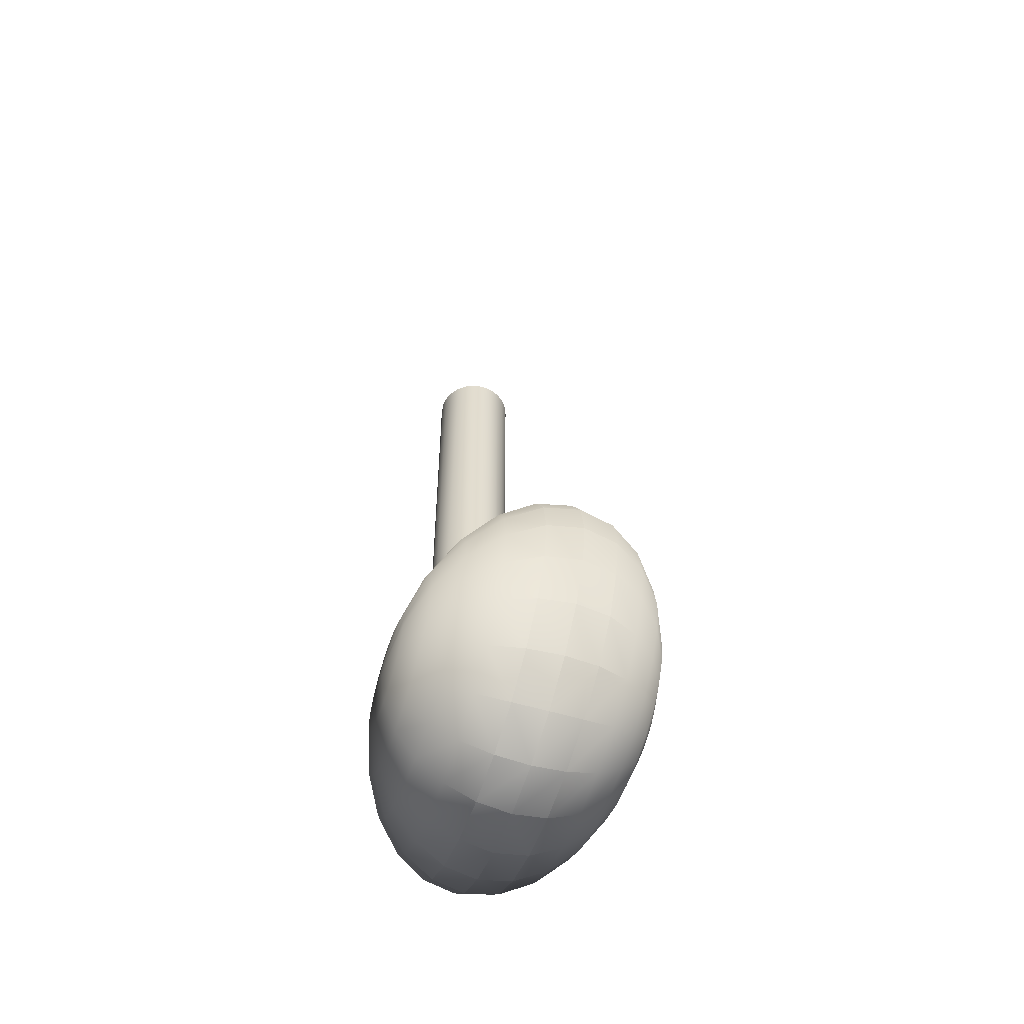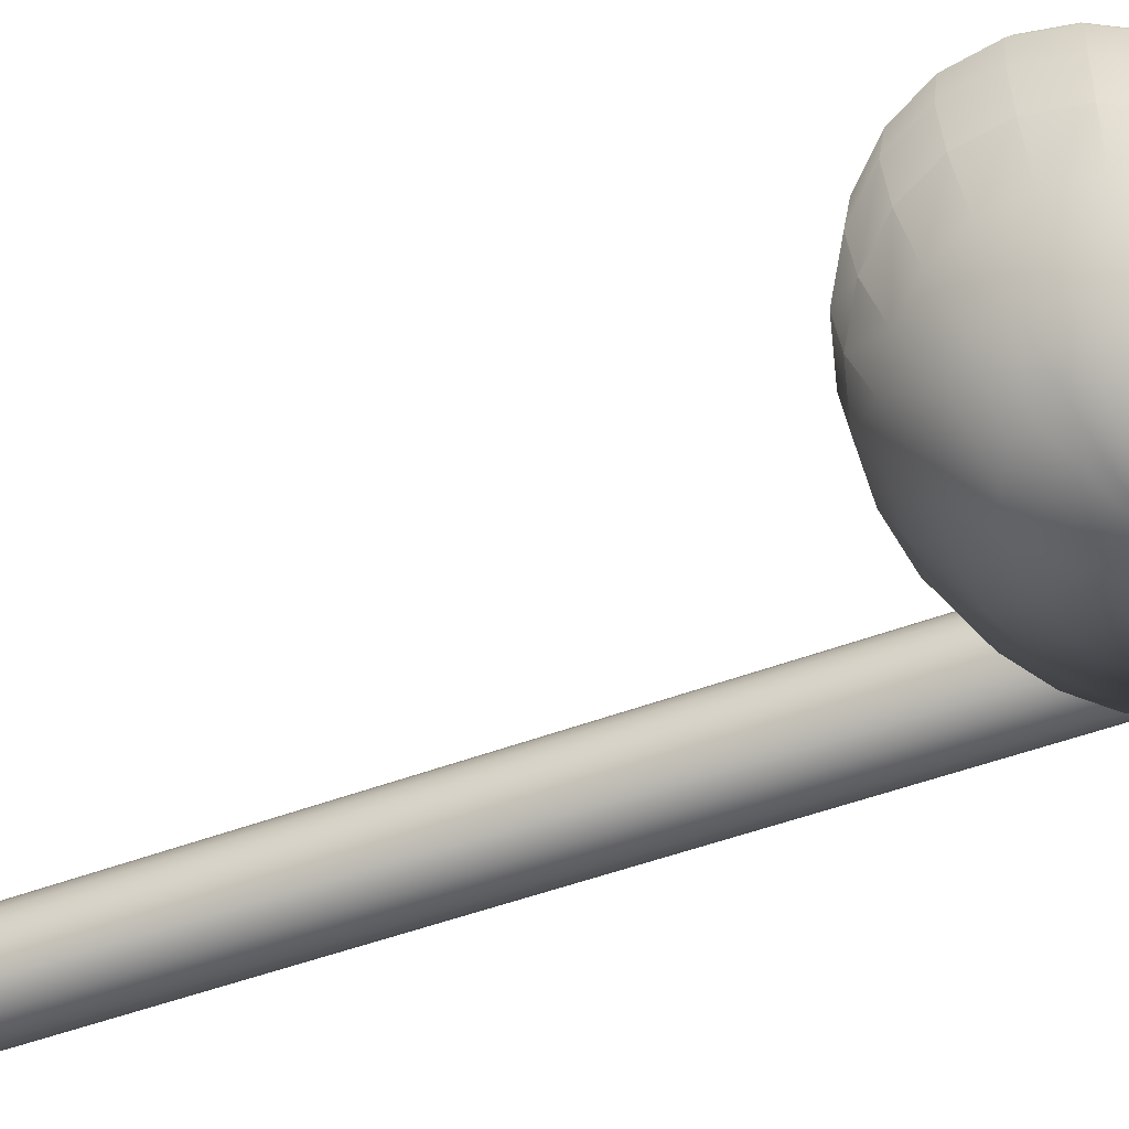
<metadata>
{"format":"obj","ext":"obj","renderer":"f3d","projection":"perspective","resolution":1024,"background":"white","views":[{"elev":-55.4,"azim":-107.5,"up":"+Y"},{"elev":-48.3,"azim":-67.1,"up":"+Z"}]}
</metadata>
<code>
g sphere_full_0
v -0.07016 0.4351 0.2898
v -0.1287 0.506 0.2598
v -0.03632 0.4449 0.2898
v -0.06661 0.524 0.2598
v -0.003813 0.36 0.3
v -0.007365 0.3589 0.3
v -0.09923 0.4195 0.2898
v -0.01042 0.3573 0.3
v -0.1215 0.3991 0.2898
v -0.01276 0.3552 0.3
v -0.1355 0.3754 0.2898
v -0.01423 0.3527 0.3
v -0.01473 0.35 0.3
v -0.1403 0.35 0.2898
v 2.166e-15 0.35 0.2988
v -0.2486 0.3966 0.2598
v -0.2229 0.4401 0.2598
v -0.3457 0.4148 0.2121
v -0.3579 0.35 0.2121
v -0.4202 0.4288 0.15
v -0.435 0.35 0.15
v -0.467 0.4376 0.07765
v -0.4835 0.35 0.07765
v -0.2574 0.35 0.2598
v -0.1355 0.3246 0.2898
v -0.2486 0.3034 0.2598
v -0.3457 0.2852 0.2121
v -0.3099 0.4753 0.2121
v -0.4202 0.2712 0.15
v -0.3767 0.5022 0.15
v -0.3076 0.5653 0.15
v -0.2531 0.5271 0.2121
v -0.4187 0.5192 0.07765
v -0.2229 0.2599 0.2598
v -0.3099 0.2247 0.2121
v -0.182 0.2226 0.2598
v -0.2531 0.1729 0.2121
v -0.1287 0.194 0.2598
v -0.1789 0.1331 0.2121
v -0.06661 0.176 0.2598
v -0.09262 0.108 0.2121
v -0.1126 0.05588 0.15
v -0.2175 0.0863 0.15
v -0.1251 0.02311 0.07765
v -0.2417 0.05692 0.07765
v 2.166e-15 0.04551 0.15
v 2.166e-15 0.01157 0.07765
v 2.166e-15 0.09949 0.2121
v 2.166e-15 0.1698 0.2598
v 2.166e-15 0.2518 0.2898
v -0.03632 0.2551 0.2898
v 0.09262 0.108 0.2121
v 0.06661 0.176 0.2598
v 2.166e-15 0.3397 0.3
v 0.03632 0.2551 0.2898
v 0.003813 0.34 0.3
v -0.003813 0.34 0.3
v -0.007365 0.3411 0.3
v -0.01042 0.3427 0.3
v -0.09923 0.2805 0.2898
v -0.07016 0.2649 0.2898
v -0.01276 0.3448 0.3
v 0.007365 0.3411 0.3
v -0.1215 0.3009 0.2898
v -0.01423 0.3473 0.3
v 0.01042 0.3427 0.3
v 0.09923 0.2805 0.2898
v 0.07016 0.2649 0.2898
v 0.182 0.2226 0.2598
v 0.1287 0.194 0.2598
v 0.2531 0.1729 0.2121
v 0.1789 0.1331 0.2121
v 0.1126 0.05588 0.15
v 0.1251 0.02311 0.07765
v 0.2175 0.0863 0.15
v 0.2417 0.05692 0.07765
v 0.3076 0.1347 0.15
v 0.3419 0.1107 0.07765
v 0.3099 0.2247 0.2121
v 0.3767 0.1978 0.15
v 0.3457 0.2852 0.2121
v 0.4202 0.2712 0.15
v 0.3579 0.35 0.2121
v 0.435 0.35 0.15
v 0.2486 0.3034 0.2598
v 0.2574 0.35 0.2598
v 0.4187 0.1808 0.07765
v 0.467 0.2624 0.07765
v 0.1355 0.3246 0.2898
v 0.1215 0.3009 0.2898
v 0.01276 0.3448 0.3
v 0.01423 0.3473 0.3
v 0.2229 0.2599 0.2598
v 0.1403 0.35 0.2898
v 0.01473 0.35 0.3
v 0.4835 0.35 0.07765
v 0.1355 0.3754 0.2898
v 0.01423 0.3527 0.3
v 0.01276 0.3552 0.3
v 0.1215 0.3991 0.2898
v 0.01042 0.3573 0.3
v 0.09923 0.4195 0.2898
v 0.007365 0.3589 0.3
v 0.003813 0.36 0.3
v 2.888e-15 0.3603 0.3
v 0.03632 0.4449 0.2898
v 2.888e-15 0.4482 0.2898
v 0.06661 0.524 0.2598
v 2.527e-15 0.5302 0.2598
v 0.07016 0.4351 0.2898
v 0.182 0.4774 0.2598
v 0.1287 0.506 0.2598
v 0.2531 0.5271 0.2121
v 0.1789 0.5669 0.2121
v 0.2175 0.6137 0.15
v 0.3076 0.5653 0.15
v 0.09262 0.592 0.2121
v 0.2417 0.6431 0.07765
v 0.3419 0.5893 0.07765
v 0.1126 0.6441 0.15
v 0.1251 0.6769 0.07765
v 2.527e-15 0.6545 0.15
v 2.527e-15 0.6884 0.07765
v 2.527e-15 0.6005 0.2121
v -0.1126 0.6441 0.15
v -0.09262 0.592 0.2121
v -0.1251 0.6769 0.07765
v -0.1789 0.5669 0.2121
v -0.2175 0.6137 0.15
v -0.2417 0.6431 0.07765
v -0.3419 0.5893 0.07765
v -0.182 0.4774 0.2598
v -0.007365 0.3589 -0.3
v 2.166e-15 0.35 -0.2988
v -0.003813 0.36 -0.3
v -0.07016 0.4351 -0.2898
v -0.03632 0.4449 -0.2898
v 2.888e-15 0.3603 -0.3
v 0.003813 0.36 -0.3
v 0.03632 0.4449 -0.2898
v 0.07016 0.4351 -0.2898
v 0.007365 0.3589 -0.3
v 0.01042 0.3573 -0.3
v 2.888e-15 0.4482 -0.2898
v 0.06661 0.524 -0.2598
v 2.527e-15 0.5302 -0.2598
v -0.06661 0.524 -0.2598
v 0.1287 0.506 -0.2598
v 0.182 0.4774 -0.2598
v 0.09923 0.4195 -0.2898
v 0.09262 0.592 -0.2121
v 2.527e-15 0.6005 -0.2121
v 2.527e-15 0.6545 -0.15
v -0.09262 0.592 -0.2121
v -0.1126 0.6441 -0.15
v -0.1789 0.5669 -0.2121
v -0.2175 0.6137 -0.15
v -0.2531 0.5271 -0.2121
v -0.3076 0.5653 -0.15
v -0.2417 0.6431 -0.07765
v -0.3419 0.5893 -0.07765
v -0.3767 0.5022 -0.15
v -0.3099 0.4753 -0.2121
v -0.4202 0.4288 -0.15
v -0.3457 0.4148 -0.2121
v -0.467 0.4376 -0.07765
v -0.4187 0.5192 -0.07765
v -0.435 0.35 -0.15
v -0.4835 0.35 -0.07765
v -0.3579 0.35 -0.2121
v -0.4202 0.2712 -0.15
v -0.3457 0.2852 -0.2121
v -0.2486 0.3034 -0.2598
v -0.2574 0.35 -0.2598
v -0.1355 0.3246 -0.2898
v -0.1403 0.35 -0.2898
v -0.2486 0.3966 -0.2598
v -0.1355 0.3754 -0.2898
v -0.01473 0.35 -0.3
v -0.01423 0.3527 -0.3
v -0.01276 0.3552 -0.3
v -0.1215 0.3991 -0.2898
v -0.01423 0.3473 -0.3
v -0.01276 0.3448 -0.3
v -0.1215 0.3009 -0.2898
v -0.01042 0.3573 -0.3
v -0.09923 0.4195 -0.2898
v -0.2229 0.2599 -0.2598
v -0.3099 0.2247 -0.2121
v -0.182 0.2226 -0.2598
v -0.2531 0.1729 -0.2121
v -0.09923 0.2805 -0.2898
v -0.3767 0.1978 -0.15
v -0.3076 0.1347 -0.15
v -0.2175 0.0863 -0.15
v -0.1789 0.1331 -0.2121
v -0.3419 0.1107 -0.07765
v -0.4187 0.1808 -0.07765
v -0.1126 0.05588 -0.15
v -0.1251 0.02311 -0.07765
v -0.2417 0.05692 -0.07765
v -0.09262 0.108 -0.2121
v -0.06661 0.176 -0.2598
v 2.166e-15 0.1698 -0.2598
v 2.166e-15 0.09949 -0.2121
v 0.09262 0.108 -0.2121
v 2.166e-15 0.04551 -0.15
v 2.166e-15 0.01157 -0.07765
v 0.1126 0.05588 -0.15
v 0.1251 0.02311 -0.07765
v 0.06661 0.176 -0.2598
v 2.166e-15 0.2518 -0.2898
v 0.03632 0.2551 -0.2898
v -0.03632 0.2551 -0.2898
v 2.166e-15 0.3397 -0.3
v -0.003813 0.34 -0.3
v -0.007365 0.3411 -0.3
v -0.01042 0.3427 -0.3
v -0.07016 0.2649 -0.2898
v -0.1287 0.194 -0.2598
v 0.003813 0.34 -0.3
v 0.07016 0.2649 -0.2898
v 0.007365 0.3411 -0.3
v 0.1287 0.194 -0.2598
v 0.01042 0.3427 -0.3
v 0.1789 0.1331 -0.2121
v 0.01276 0.3448 -0.3
v 0.1215 0.3009 -0.2898
v 0.09923 0.2805 -0.2898
v 0.2229 0.2599 -0.2598
v 0.182 0.2226 -0.2598
v 0.1355 0.3246 -0.2898
v 0.01423 0.3473 -0.3
v 0.01473 0.35 -0.3
v 0.1403 0.35 -0.2898
v 0.2574 0.35 -0.2598
v 0.2486 0.3034 -0.2598
v 0.3457 0.2852 -0.2121
v 0.3099 0.2247 -0.2121
v 0.2531 0.1729 -0.2121
v 0.3579 0.35 -0.2121
v 0.435 0.35 -0.15
v 0.4202 0.2712 -0.15
v 0.4835 0.35 -0.07765
v 0.467 0.2624 -0.07765
v 0.3767 0.1978 -0.15
v 0.4187 0.1808 -0.07765
v 0.3076 0.1347 -0.15
v 0.3419 0.1107 -0.07765
v 0.2175 0.0863 -0.15
v 0.2417 0.05692 -0.07765
v 2.527e-15 0.7 8.663e-16
v -0.1294 0.6881 8.663e-16
v -0.25 0.6531 8.663e-16
v -0.433 0.525 8.663e-16
v -0.3536 0.5975 8.663e-16
v -0.182 0.4774 -0.2598
v -0.1287 0.506 -0.2598
v -0.2229 0.4401 -0.2598
v 0.01423 0.3527 -0.3
v 0.01276 0.3552 -0.3
v 0.1215 0.3991 -0.2898
v 0.2229 0.4401 -0.2598
v 0.2486 0.3966 -0.2598
v 0.1355 0.3754 -0.2898
v 0.3457 0.4148 -0.2121
v 0.4202 0.4288 -0.15
v 0.467 0.4376 -0.07765
v 0.3767 0.5022 -0.15
v 0.4187 0.5192 -0.07765
v 0.3099 0.4753 -0.2121
v 0.3076 0.5653 -0.15
v 0.2531 0.5271 -0.2121
v 0.2175 0.6137 -0.15
v 0.1789 0.5669 -0.2121
v 0.1126 0.6441 -0.15
v 0.1251 0.6769 -0.07765
v 0.2417 0.6431 -0.07765
v 2.527e-15 0.6884 -0.07765
v 0.3419 0.5893 -0.07765
v -0.1251 0.6769 -0.07765
v -0.5 0.35 8.663e-16
v -0.483 0.4406 8.663e-16
v -0.467 0.2624 -0.07765
v -0.1294 0.01193 8.663e-16
v -0.25 0.04689 8.663e-16
v 0.25 0.04689 8.663e-16
v 0.1294 0.01193 8.663e-16
v -0.433 0.175 8.663e-16
v -0.483 0.2594 8.663e-16
v -0.4187 0.1808 0.07765
v -0.467 0.2624 0.07765
v -0.3767 0.1978 0.15
v -0.3076 0.1347 0.15
v -0.3419 0.1107 0.07765
v 2.166e-15 0 8.663e-16
v -0.3536 0.1025 8.663e-16
v 0.25 0.6531 8.663e-16
v 0.1294 0.6881 8.663e-16
v 0.433 0.175 8.663e-16
v 0.3536 0.1025 8.663e-16
v 0.5 0.35 8.663e-16
v 0.483 0.2594 8.663e-16
v 0.3536 0.5975 8.663e-16
v 0.483 0.4406 8.663e-16
v 0.467 0.4376 0.07765
v 0.2229 0.4401 0.2598
v 0.3099 0.4753 0.2121
v 0.3767 0.5022 0.15
v 0.4202 0.4288 0.15
v 0.3457 0.4148 0.2121
v 0.4187 0.5192 0.07765
v 0.2486 0.3966 0.2598
v 0.433 0.525 8.663e-16
f 3 2 1
f 2 3 4
f 1 5 3
f 5 1 6
f 7 6 1
f 6 7 8
f 9 8 7
f 8 9 10
f 11 10 9
f 10 11 12
f 11 13 12
f 13 11 14
f 6 8 15
f 12 13 15
f 10 12 15
f 5 6 15
f 8 10 15
f 9 16 11
f 16 9 17
f 7 17 9
f 17 18 16
f 19 16 18
f 20 19 18
f 19 20 21
f 22 21 20
f 21 22 23
f 16 19 24
f 11 24 14
f 24 11 16
f 24 25 14
f 25 24 26
f 19 26 24
f 26 19 27
f 21 27 19
f 18 17 28
f 27 21 29
f 18 30 20
f 30 18 28
f 28 31 30
f 31 28 32
f 33 20 30
f 20 33 22
f 27 34 26
f 34 27 35
f 29 35 27
f 35 36 34
f 36 35 37
f 37 38 36
f 38 37 39
f 39 40 38
f 40 39 41
f 39 42 41
f 42 39 43
f 37 43 39
f 43 44 42
f 44 43 45
f 46 41 42
f 42 47 46
f 47 42 44
f 41 46 48
f 49 41 48
f 41 49 40
f 50 40 49
f 40 50 51
f 51 38 40
f 52 49 48
f 46 52 48
f 49 52 53
f 53 50 49
f 54 51 50
f 55 54 50
f 50 53 55
f 54 55 56
f 15 54 56
f 15 57 54
f 51 54 57
f 15 58 57
f 15 59 58
f 60 58 59
f 58 60 61
f 57 61 51
f 61 57 58
f 15 62 59
f 15 56 63
f 59 64 60
f 64 59 62
f 62 25 64
f 25 62 65
f 15 65 62
f 26 64 25
f 64 26 34
f 34 60 64
f 60 34 36
f 36 61 60
f 61 36 38
f 13 65 15
f 65 14 25
f 14 65 13
f 38 51 61
f 15 63 66
f 63 67 66
f 67 63 68
f 68 69 67
f 69 68 70
f 70 71 69
f 71 70 72
f 53 72 70
f 72 53 52
f 70 55 53
f 55 70 68
f 73 72 52
f 52 46 73
f 47 73 46
f 73 47 74
f 72 73 75
f 75 71 72
f 74 75 73
f 75 74 76
f 71 75 77
f 76 77 75
f 77 76 78
f 77 79 71
f 79 77 80
f 80 81 79
f 81 80 82
f 82 83 81
f 83 82 84
f 83 85 81
f 85 83 86
f 87 82 80
f 82 87 88
f 86 89 85
f 90 85 89
f 89 91 90
f 91 89 92
f 85 90 93
f 81 93 79
f 93 81 85
f 94 92 89
f 89 86 94
f 92 94 95
f 15 92 95
f 15 91 92
f 88 84 82
f 84 88 96
f 67 93 90
f 93 67 69
f 15 66 91
f 90 66 67
f 66 90 91
f 69 79 93
f 79 69 71
f 97 95 94
f 95 97 98
f 98 15 95
f 99 15 98
f 97 99 98
f 99 97 100
f 100 101 99
f 101 15 99
f 101 100 102
f 102 103 101
f 103 15 101
f 104 15 103
f 105 15 104
f 106 105 104
f 105 106 107
f 108 107 106
f 107 108 109
f 3 105 107
f 105 3 5
f 105 5 15
f 110 104 103
f 104 110 106
f 103 102 110
f 111 110 102
f 110 111 112
f 112 106 110
f 106 112 108
f 113 112 111
f 112 113 114
f 114 108 112
f 113 115 114
f 115 113 116
f 108 114 117
f 117 109 108
f 116 118 115
f 118 116 119
f 120 114 115
f 114 120 117
f 115 121 120
f 121 115 118
f 122 117 120
f 120 123 122
f 123 120 121
f 117 122 124
f 125 124 122
f 124 125 126
f 122 127 125
f 127 122 123
f 109 117 124
f 126 109 124
f 125 128 126
f 128 4 126
f 109 126 4
f 4 128 2
f 128 125 129
f 129 32 128
f 32 2 128
f 32 129 31
f 130 31 129
f 31 130 131
f 4 107 109
f 107 4 3
f 127 129 125
f 129 127 130
f 2 32 132
f 28 132 32
f 132 28 17
f 17 7 132
f 1 132 7
f 132 1 2
f 131 30 31
f 30 131 33
f 135 134 133
f 136 135 133
f 135 136 137
f 138 134 135
f 137 138 135
f 138 139 134
f 138 140 139
f 141 139 140
f 139 141 142
f 139 142 134
f 142 143 134
f 140 138 144
f 138 137 144
f 144 145 140
f 145 144 146
f 147 144 137
f 144 147 146
f 140 148 141
f 148 140 145
f 149 141 148
f 141 149 150
f 142 150 143
f 150 142 141
f 146 151 145
f 151 146 152
f 153 151 152
f 154 153 152
f 154 146 147
f 146 154 152
f 153 154 155
f 156 155 154
f 147 156 154
f 155 156 157
f 158 157 156
f 157 158 159
f 159 160 157
f 160 159 161
f 158 162 159
f 162 158 163
f 163 164 162
f 164 163 165
f 166 162 164
f 162 166 167
f 165 168 164
f 169 164 168
f 164 169 166
f 168 165 170
f 170 171 168
f 171 170 172
f 170 173 172
f 173 170 174
f 165 174 170
f 174 175 173
f 175 174 176
f 177 176 174
f 174 165 177
f 176 177 178
f 178 179 176
f 179 178 180
f 178 181 180
f 181 178 182
f 177 182 178
f 181 134 180
f 180 134 179
f 179 134 183
f 176 183 175
f 183 176 179
f 184 175 183
f 134 184 183
f 175 184 185
f 185 173 175
f 182 186 181
f 186 134 181
f 186 182 187
f 173 185 188
f 188 172 173
f 172 188 189
f 190 189 188
f 189 190 191
f 188 192 190
f 192 188 185
f 193 172 189
f 172 193 171
f 194 189 191
f 189 194 193
f 191 195 194
f 195 191 196
f 197 193 194
f 193 197 198
f 196 199 195
f 200 195 199
f 195 200 201
f 199 196 202
f 196 203 202
f 204 202 203
f 202 204 205
f 205 199 202
f 204 206 205
f 206 207 205
f 199 205 207
f 207 200 199
f 200 207 208
f 207 206 209
f 209 208 207
f 208 209 210
f 206 204 211
f 212 211 204
f 203 212 204
f 211 212 213
f 212 203 214
f 214 215 212
f 215 213 212
f 215 214 216
f 134 215 216
f 134 216 217
f 134 217 218
f 217 192 218
f 192 217 219
f 219 216 214
f 216 219 217
f 214 220 219
f 220 214 203
f 203 196 220
f 134 221 215
f 213 215 221
f 221 222 213
f 222 221 223
f 134 223 221
f 224 213 222
f 213 224 211
f 191 220 196
f 220 191 190
f 190 219 220
f 219 190 192
f 134 218 184
f 185 218 192
f 218 185 184
f 134 225 223
f 226 211 224
f 211 226 206
f 134 227 225
f 228 225 227
f 225 228 229
f 229 223 225
f 230 229 228
f 229 230 231
f 227 232 228
f 232 227 233
f 134 233 227
f 234 233 134
f 233 235 232
f 235 233 234
f 236 232 235
f 232 236 237
f 228 237 230
f 237 228 232
f 238 230 237
f 230 238 239
f 239 231 230
f 231 239 240
f 237 241 238
f 241 237 236
f 242 238 241
f 238 242 243
f 243 239 238
f 244 243 242
f 243 244 245
f 246 240 239
f 239 243 246
f 245 246 243
f 246 245 247
f 240 246 248
f 247 248 246
f 248 247 249
f 250 240 248
f 248 251 250
f 251 248 249
f 240 250 226
f 224 240 226
f 209 226 250
f 250 210 209
f 210 250 251
f 226 209 206
f 222 231 224
f 231 222 229
f 240 224 231
f 223 229 222
f 253 123 252
f 123 253 127
f 253 130 127
f 130 253 254
f 255 161 167
f 161 255 256
f 161 254 160
f 254 161 256
f 257 136 187
f 136 257 258
f 158 258 257
f 258 158 156
f 133 187 136
f 187 133 186
f 258 137 136
f 137 258 147
f 156 147 258
f 187 259 257
f 259 187 182
f 182 177 259
f 165 259 177
f 259 165 163
f 163 257 259
f 257 163 158
f 133 134 186
f 261 260 134
f 260 234 134
f 143 261 134
f 143 262 261
f 262 143 150
f 150 263 262
f 264 262 263
f 262 264 265
f 261 265 260
f 265 261 262
f 263 150 149
f 236 265 264
f 264 241 236
f 241 264 266
f 263 266 264
f 267 241 266
f 241 267 242
f 268 242 267
f 242 268 244
f 266 269 267
f 270 267 269
f 267 270 268
f 269 266 271
f 266 263 271
f 149 271 263
f 271 272 269
f 272 271 273
f 271 149 273
f 273 274 272
f 274 273 275
f 275 276 274
f 277 274 276
f 274 277 278
f 276 275 151
f 151 153 276
f 279 276 153
f 276 279 277
f 275 145 151
f 145 275 148
f 273 148 275
f 148 273 149
f 278 272 274
f 272 278 280
f 155 279 153
f 279 155 281
f 157 281 155
f 281 157 160
f 23 283 282
f 283 23 22
f 282 166 169
f 166 282 283
f 283 167 166
f 167 283 255
f 254 131 130
f 131 254 256
f 284 168 171
f 168 284 169
f 198 171 193
f 171 198 284
f 22 255 283
f 255 22 33
f 281 252 279
f 252 281 253
f 285 201 200
f 201 285 286
f 288 251 287
f 251 288 210
f 45 285 44
f 285 45 286
f 76 288 287
f 288 76 74
f 289 284 198
f 284 289 290
f 293 292 291
f 292 293 29
f 35 29 293
f 293 37 35
f 37 293 294
f 43 37 294
f 294 45 43
f 45 294 295
f 291 294 293
f 294 291 295
f 29 23 292
f 23 29 21
f 296 210 288
f 210 296 208
f 286 197 201
f 197 286 297
f 285 208 296
f 208 285 200
f 297 198 197
f 198 297 289
f 44 296 47
f 296 44 285
f 278 299 298
f 299 278 277
f 277 252 299
f 252 277 279
f 295 286 45
f 286 295 297
f 291 290 289
f 290 291 292
f 252 121 299
f 121 252 123
f 295 289 297
f 289 295 291
f 201 194 195
f 194 201 197
f 299 118 298
f 118 299 121
f 300 249 247
f 249 300 301
f 78 287 301
f 287 78 76
f 96 303 302
f 303 96 88
f 280 298 304
f 298 280 278
f 292 282 290
f 282 292 23
f 298 119 304
f 119 298 118
f 290 169 284
f 169 290 282
f 302 245 244
f 245 302 303
f 74 296 288
f 296 74 47
f 287 249 301
f 249 287 251
f 68 56 55
f 56 68 63
f 303 247 245
f 247 303 300
f 80 78 87
f 78 80 77
f 88 300 303
f 300 88 87
f 306 302 305
f 302 306 96
f 33 256 255
f 256 33 131
f 87 301 300
f 301 87 78
f 308 111 307
f 111 308 113
f 309 113 308
f 113 309 116
f 308 310 309
f 310 308 311
f 307 311 308
f 311 84 310
f 84 311 83
f 96 310 84
f 310 96 306
f 306 309 310
f 309 306 312
f 311 307 313
f 313 83 311
f 100 313 307
f 313 100 97
f 94 313 97
f 313 94 86
f 83 313 86
f 312 116 309
f 116 312 119
f 307 102 100
f 102 307 111
f 167 159 162
f 159 167 161
f 314 268 270
f 268 314 305
f 312 305 314
f 305 312 306
f 265 236 235
f 235 260 265
f 260 235 234
f 160 253 281
f 253 160 254
f 280 269 272
f 269 280 270
f 119 314 304
f 314 119 312
f 304 270 280
f 270 304 314
f 305 244 268
f 244 305 302
g cylinder_full_1
v 0.4866 2.2 -0.05
v 0.4866 0.4 -0.05
v 0.4966 2.2 -0.02588
v 0.4966 0.4 -0.02588
v 0.5 2.2 -2.61e-08
v 0.5 0.4 -2.61e-08
v 0.4966 2.2 0.02588
v 0.4966 0.4 0.02588
v 0.4866 2.2 0.05
v 0.4866 0.4 0.05
v 0.4707 0.4 -0.07071
v 0.4707 2.2 -0.07071
v 0.4707 2.2 0.07071
v 0.4707 0.4 0.07071
v 0.45 0.4 0.0866
v 0.45 2.2 0.0866
v 0.4259 0.4 0.09659
v 0.4259 2.2 0.09659
v 0.4 0.4 0.1
v 0.4 2.2 0.1
v 0.3741 0.4 0.09659
v 0.3741 2.2 0.09659
v 0.45 2.2 -0.0866
v 0.45 0.4 -0.0866
v 0.4259 2.2 -0.09659
v 0.4259 0.4 -0.09659
v 0.4 2.2 -0.1
v 0.4 0.4 -0.1
v 0.3741 2.2 -0.09659
v 0.3741 0.4 -0.09659
v 0.35 0.4 0.0866
v 0.35 2.2 0.0866
v 0.3293 0.4 0.07071
v 0.3293 2.2 0.07071
v 0.3134 2.2 0.05
v 0.3134 0.4 0.05
v 0.3034 2.2 0.02588
v 0.3034 0.4 0.02588
v 0.3 2.2 -2.61e-08
v 0.3 0.4 -2.61e-08
v 0.3034 2.2 -0.02588
v 0.3034 0.4 -0.02588
v 0.3134 2.2 -0.05
v 0.3134 0.4 -0.05
v 0.3293 2.2 -0.07071
v 0.3293 0.4 -0.07071
v 0.35 0.4 -0.0866
v 0.35 2.2 -0.0866
f 317 316 315
f 316 317 318
f 319 318 317
f 318 319 320
f 321 320 319
f 320 321 322
f 323 322 321
f 322 323 324
f 325 315 316
f 315 325 326
f 327 324 323
f 324 327 328
f 327 329 328
f 329 327 330
f 330 331 329
f 331 330 332
f 332 333 331
f 333 332 334
f 334 335 333
f 335 334 336
f 325 337 326
f 337 325 338
f 338 339 337
f 339 338 340
f 340 341 339
f 341 340 342
f 342 343 341
f 343 342 344
f 336 345 335
f 345 336 346
f 346 347 345
f 347 346 348
f 349 347 348
f 347 349 350
f 351 350 349
f 350 351 352
f 353 352 351
f 352 353 354
f 355 354 353
f 354 355 356
f 357 356 355
f 356 357 358
f 359 358 357
f 358 359 360
f 359 361 360
f 361 359 362
f 362 344 361
f 344 362 343
f 322 318 320
f 318 322 316
f 316 322 324
f 316 324 325
f 325 324 328
f 325 328 338
f 338 328 329
f 338 329 340
f 340 329 331
f 340 331 333
f 340 333 342
f 342 333 335
f 342 335 344
f 344 335 361
f 361 335 345
f 361 345 360
f 360 345 347
f 360 347 358
f 358 347 350
f 358 350 356
f 356 350 352
f 356 352 354
f 317 321 319
f 321 317 315
f 321 315 323
f 323 315 326
f 323 326 327
f 327 326 337
f 327 337 330
f 330 337 339
f 330 339 332
f 332 339 341
f 332 341 334
f 334 341 343
f 334 343 336
f 336 343 362
f 336 362 346
f 346 362 359
f 346 359 348
f 348 359 357
f 348 357 349
f 349 357 355
f 349 355 351
f 351 355 353

</code>
